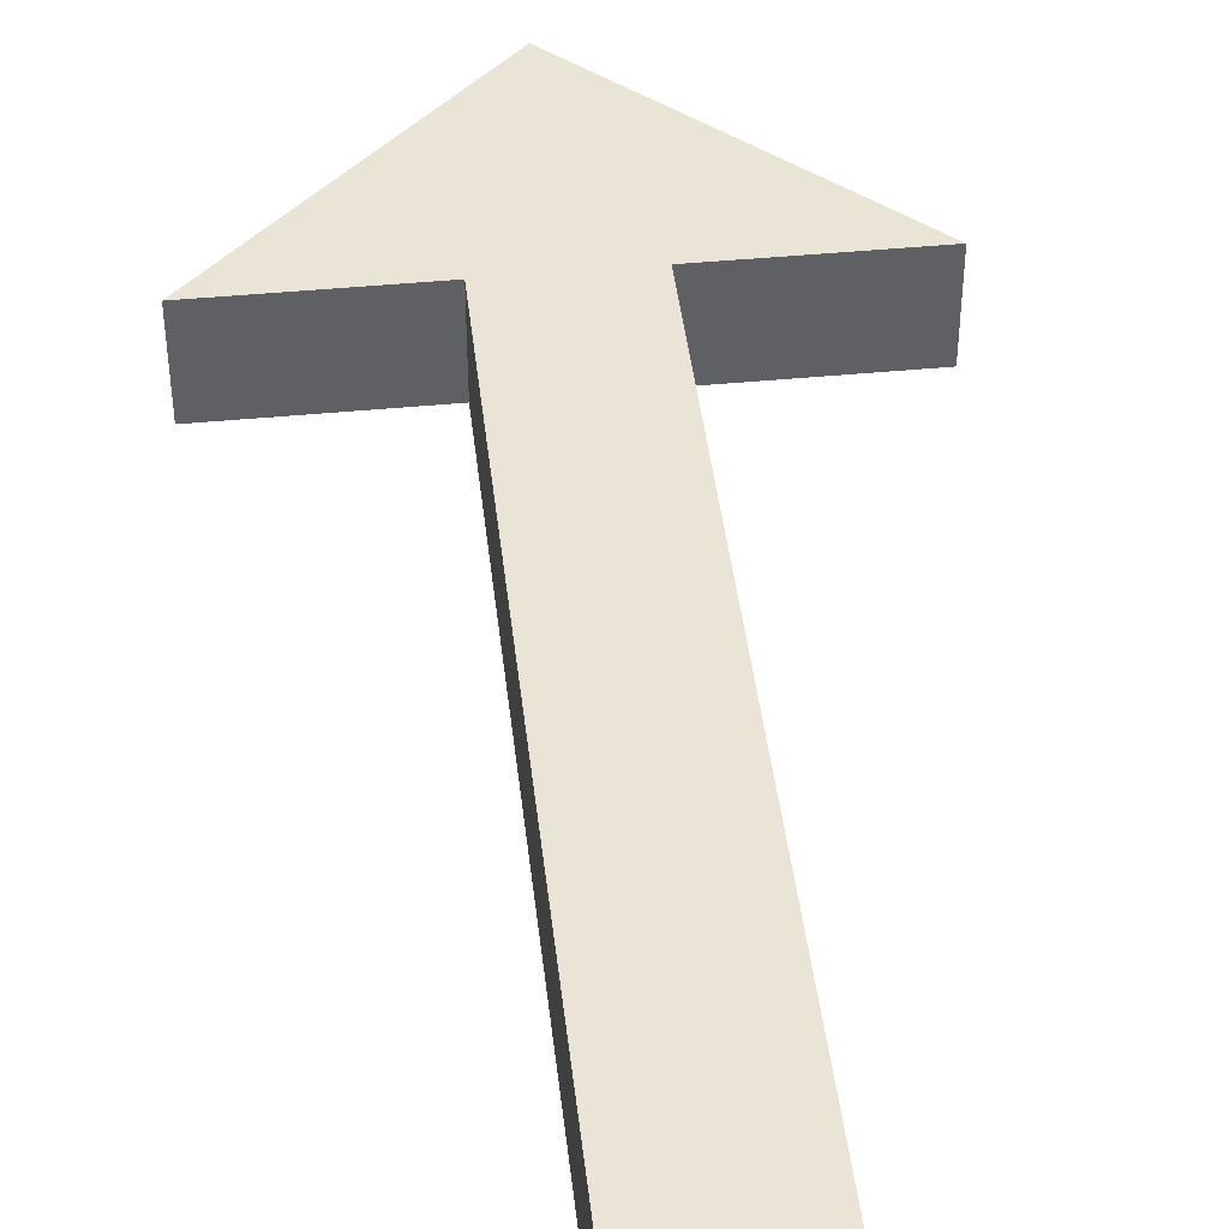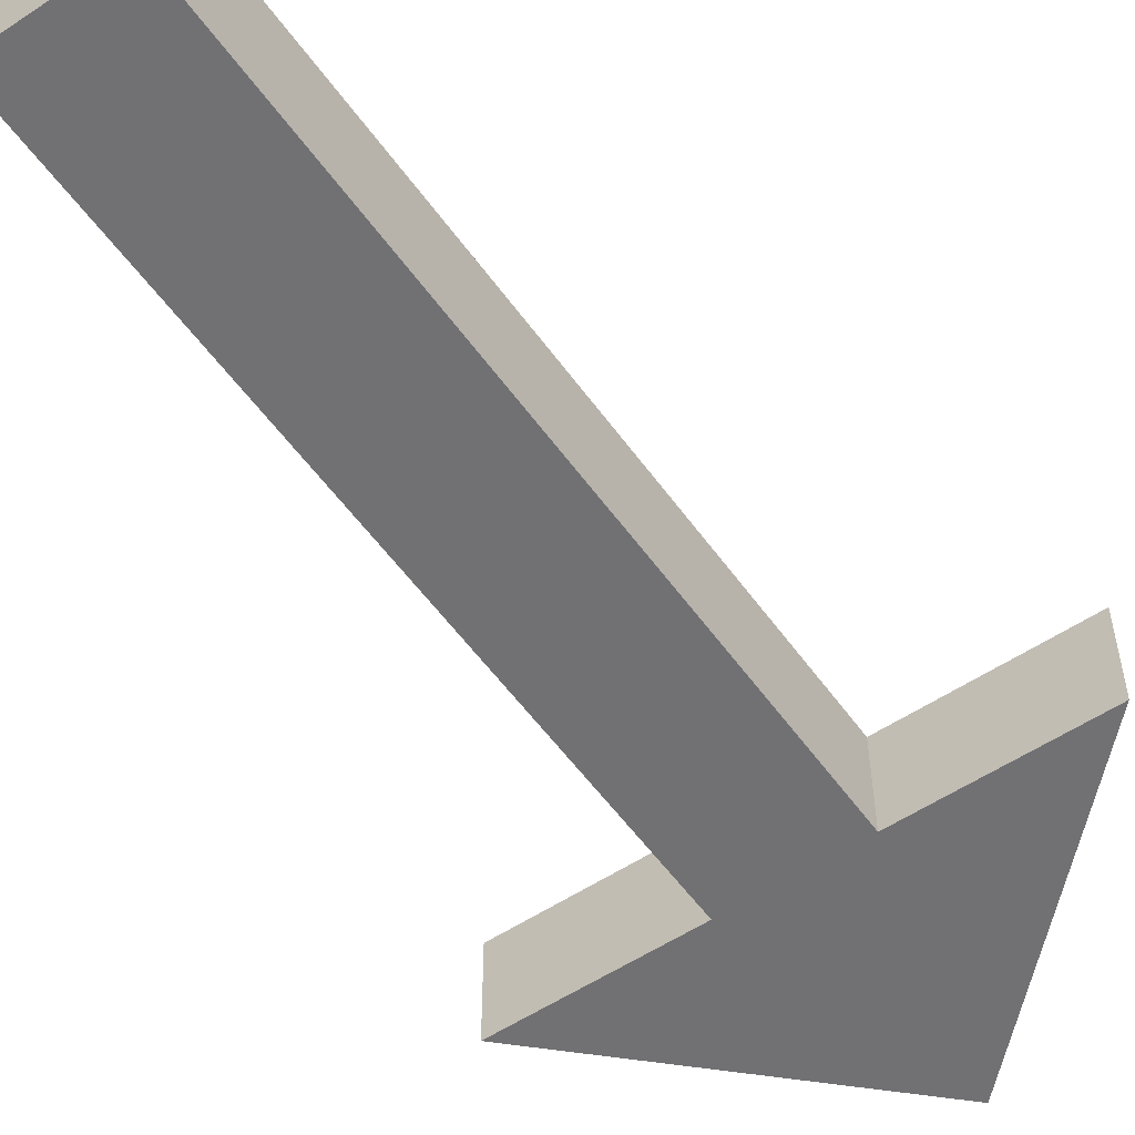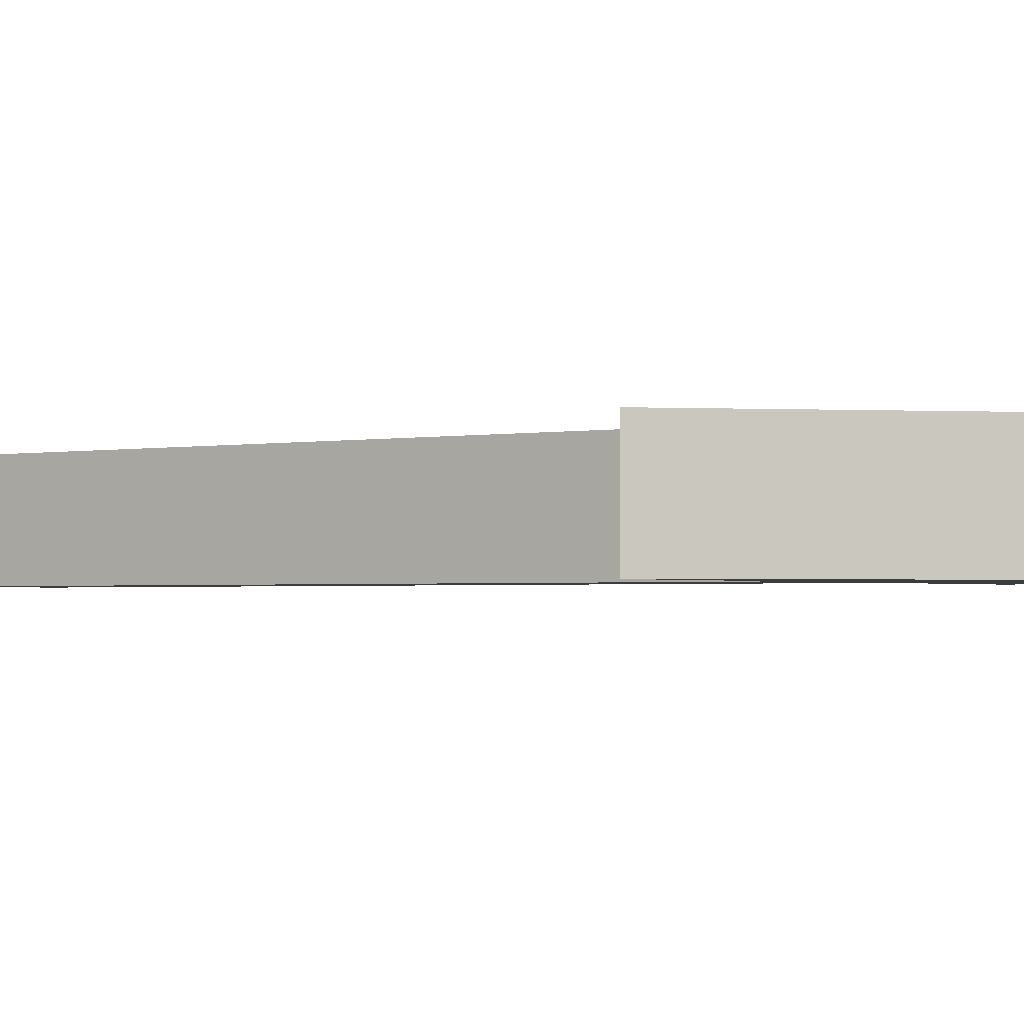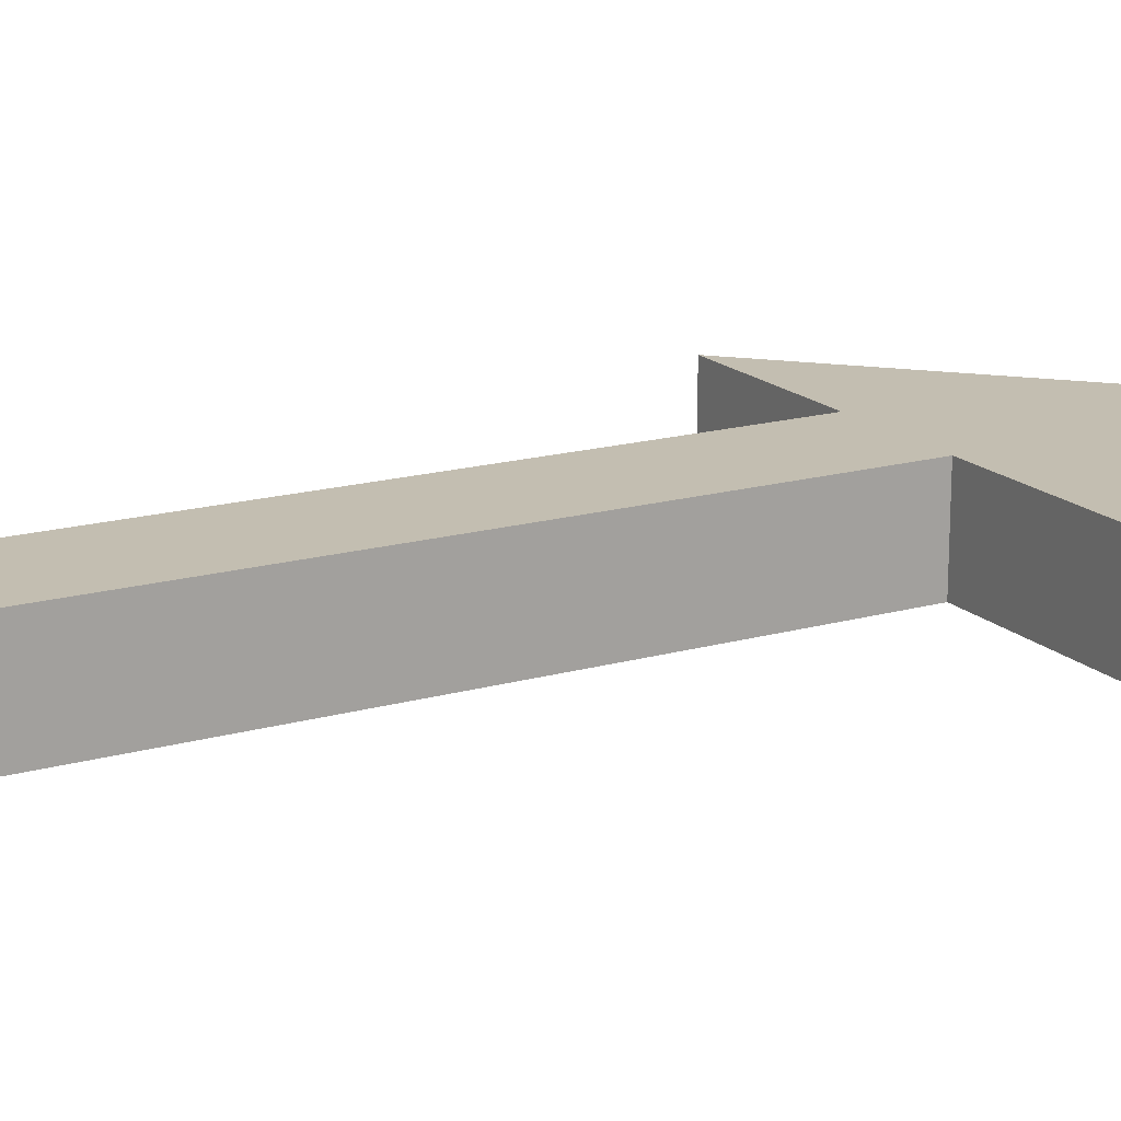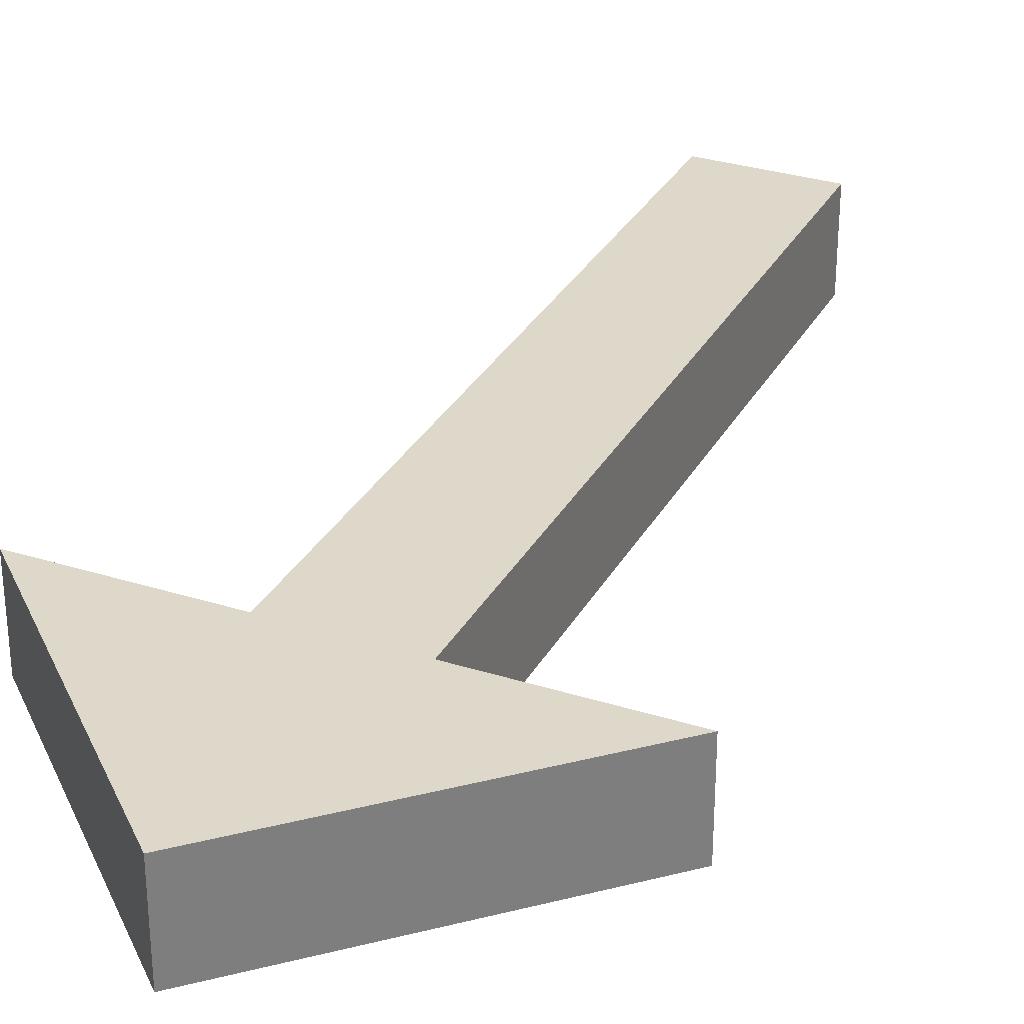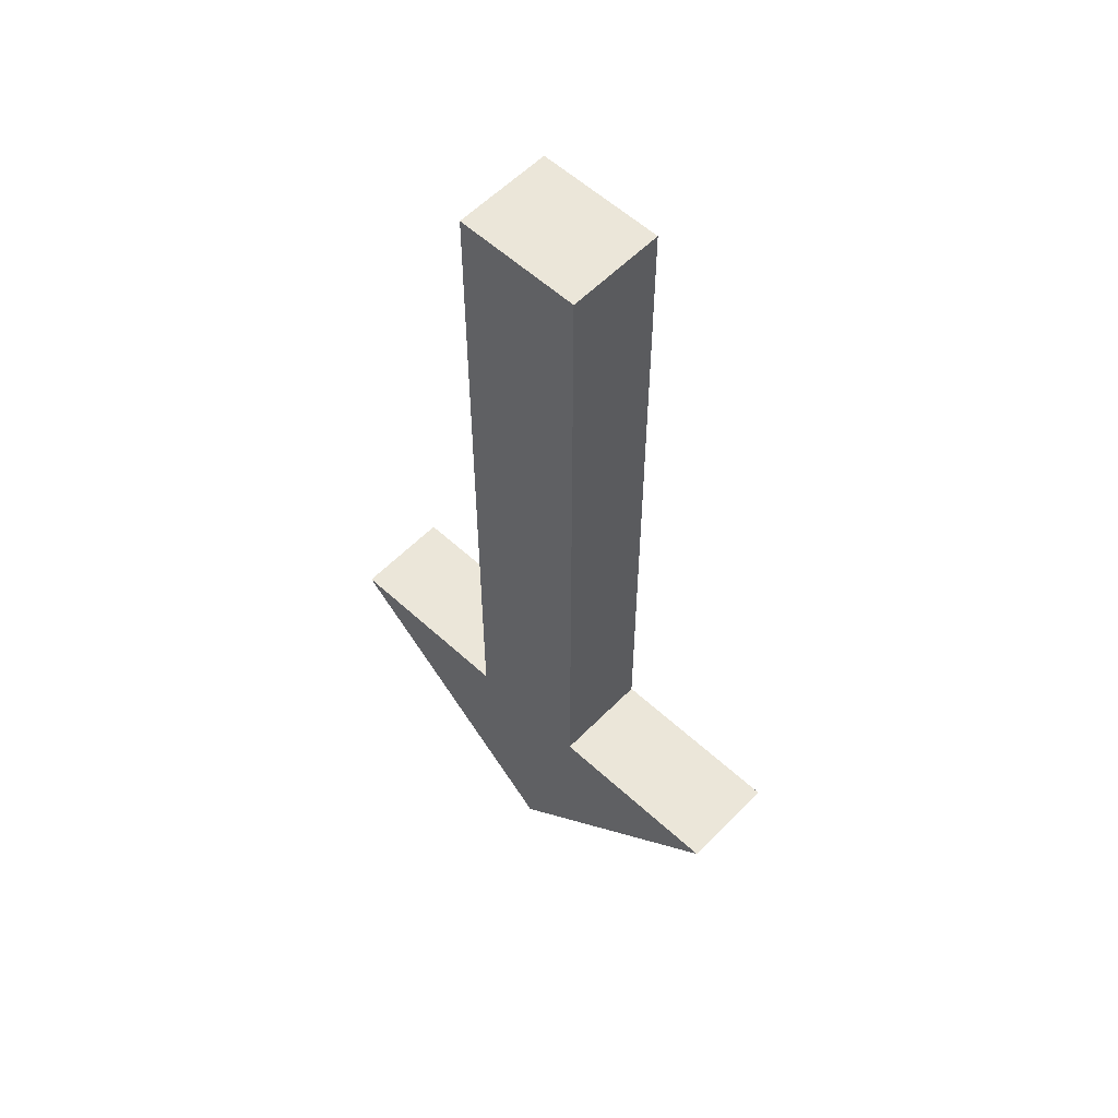
<metadata>
{"format":"obj","ext":"obj","renderer":"f3d","projection":"perspective","resolution":1024,"background":"white","views":[{"elev":43.8,"azim":173.5,"up":"+Z"},{"elev":-55.3,"azim":-145.0,"up":"+Z"},{"elev":-1.8,"azim":-54.5,"up":"+Z"},{"elev":17.2,"azim":-119.4,"up":"+Z"},{"elev":31.0,"azim":24.4,"up":"+Z"},{"elev":57.3,"azim":43.6,"up":"+Y"}]}
</metadata>
<code>
o Cube
v -0.000228 -0.5 -0.05
v -0.000228 0.5 0.05
v -0.000228 -0.5 0.05
v -0.000228 0.5 -0.05
v -0.000228 -0.01103 -0.05
v -0.000228 -0.01103 0.05
v -0.2502 -0.2555 -0.05
v 0.2498 -0.2555 0.05
v -0.000228 -0.2555 -0.05
v 0.2498 -0.2555 -0.05
v -0.2502 -0.2555 0.05
v -0.000228 -0.2555 0.05
v -0.06501 0.5 -0.05
v -0.06501 0.5 0.05
v -0.06501 -0.01103 0.05
v -0.06501 -0.01103 -0.05
v -0.06501 -0.2555 -0.05
v -0.06501 -0.2555 0.05
v 0.06364 0.5 0.05
v 0.06364 0.5 -0.05
v 0.06364 -0.01103 -0.05
v 0.06364 -0.01103 0.05
v 0.06364 -0.2555 -0.05
v 0.06364 -0.2555 0.05
f 20 22 21
f 14 4 13
f 13 5 16
f 15 2 14
f 16 9 17
f 24 21 22
f 18 6 15
f 16 18 15
f 15 13 16
f 9 7 17
f 9 10 1
f 12 8 24
f 12 11 3
f 3 7 1
f 10 3 1
f 18 7 11
f 24 10 23
f 12 22 6
f 6 19 2
f 5 23 9
f 2 20 4
f 4 21 5
f 20 19 22
f 14 2 4
f 13 4 5
f 15 6 2
f 16 5 9
f 24 23 21
f 18 12 6
f 16 17 18
f 15 14 13
f 9 1 7
f 9 23 10
f 12 3 8
f 12 18 11
f 3 11 7
f 10 8 3
f 18 17 7
f 24 8 10
f 12 24 22
f 6 22 19
f 5 21 23
f 2 19 20
f 4 20 21

</code>
